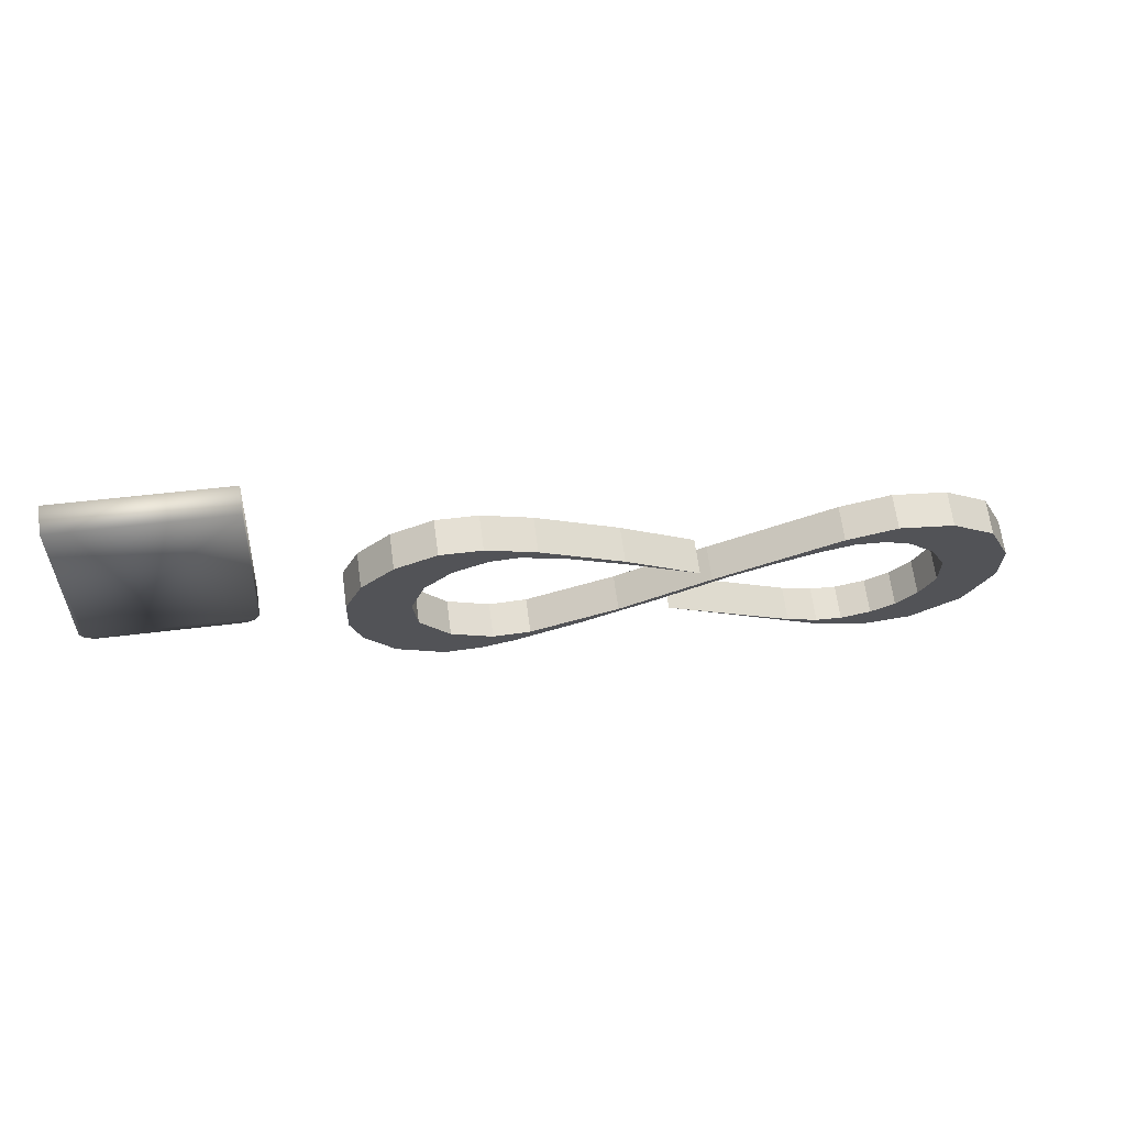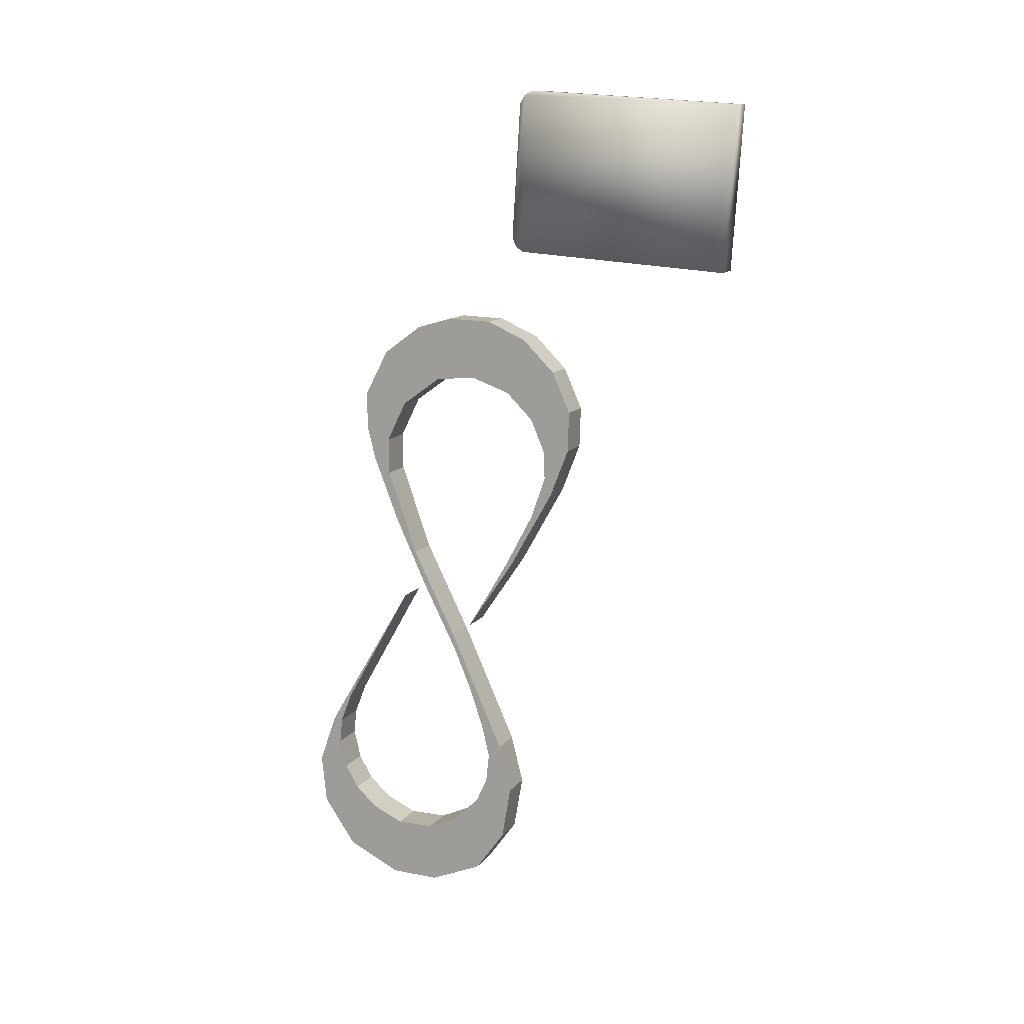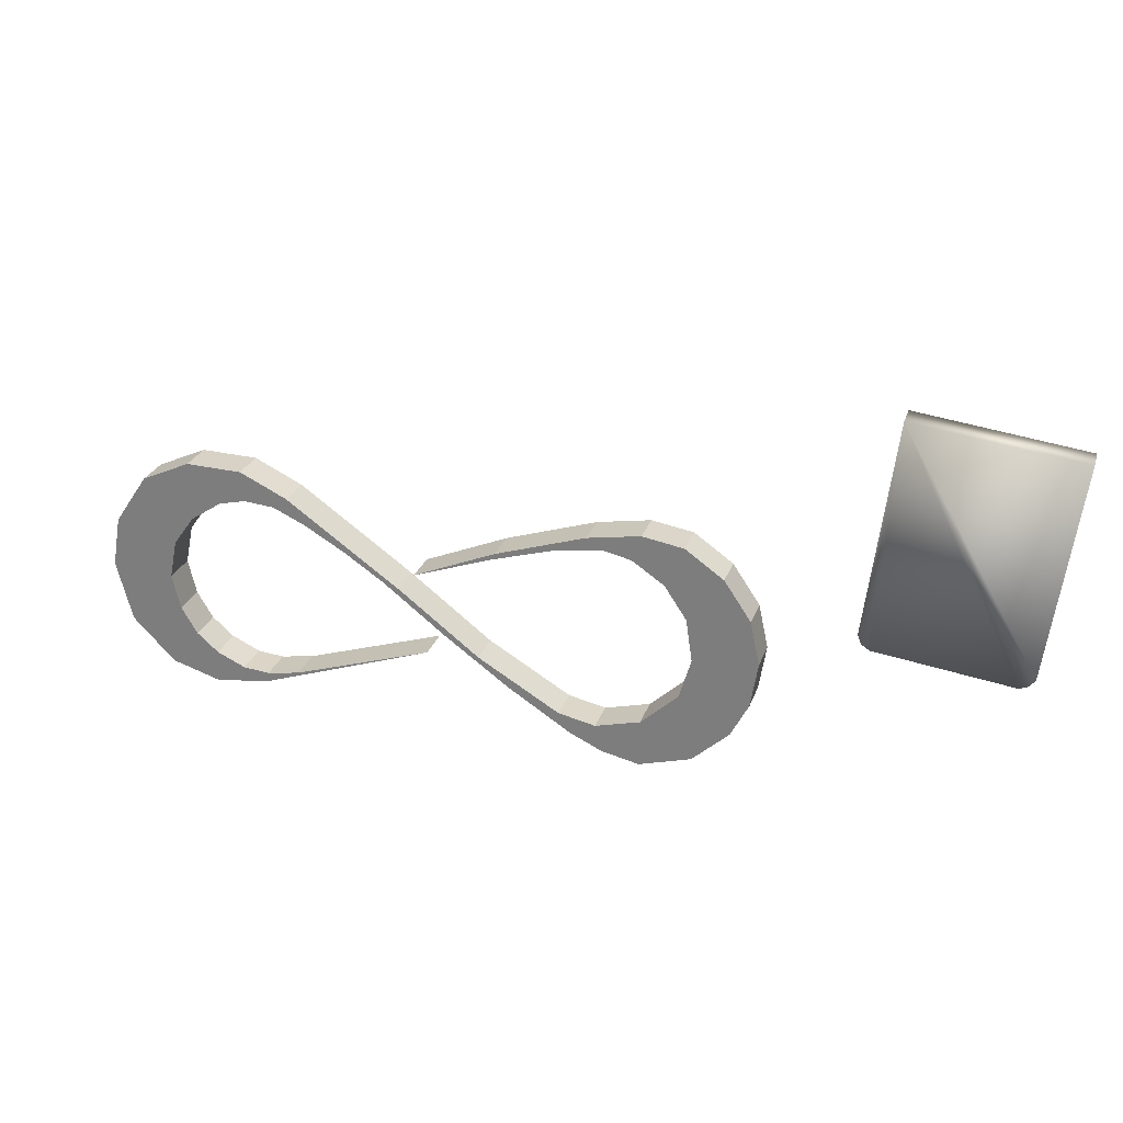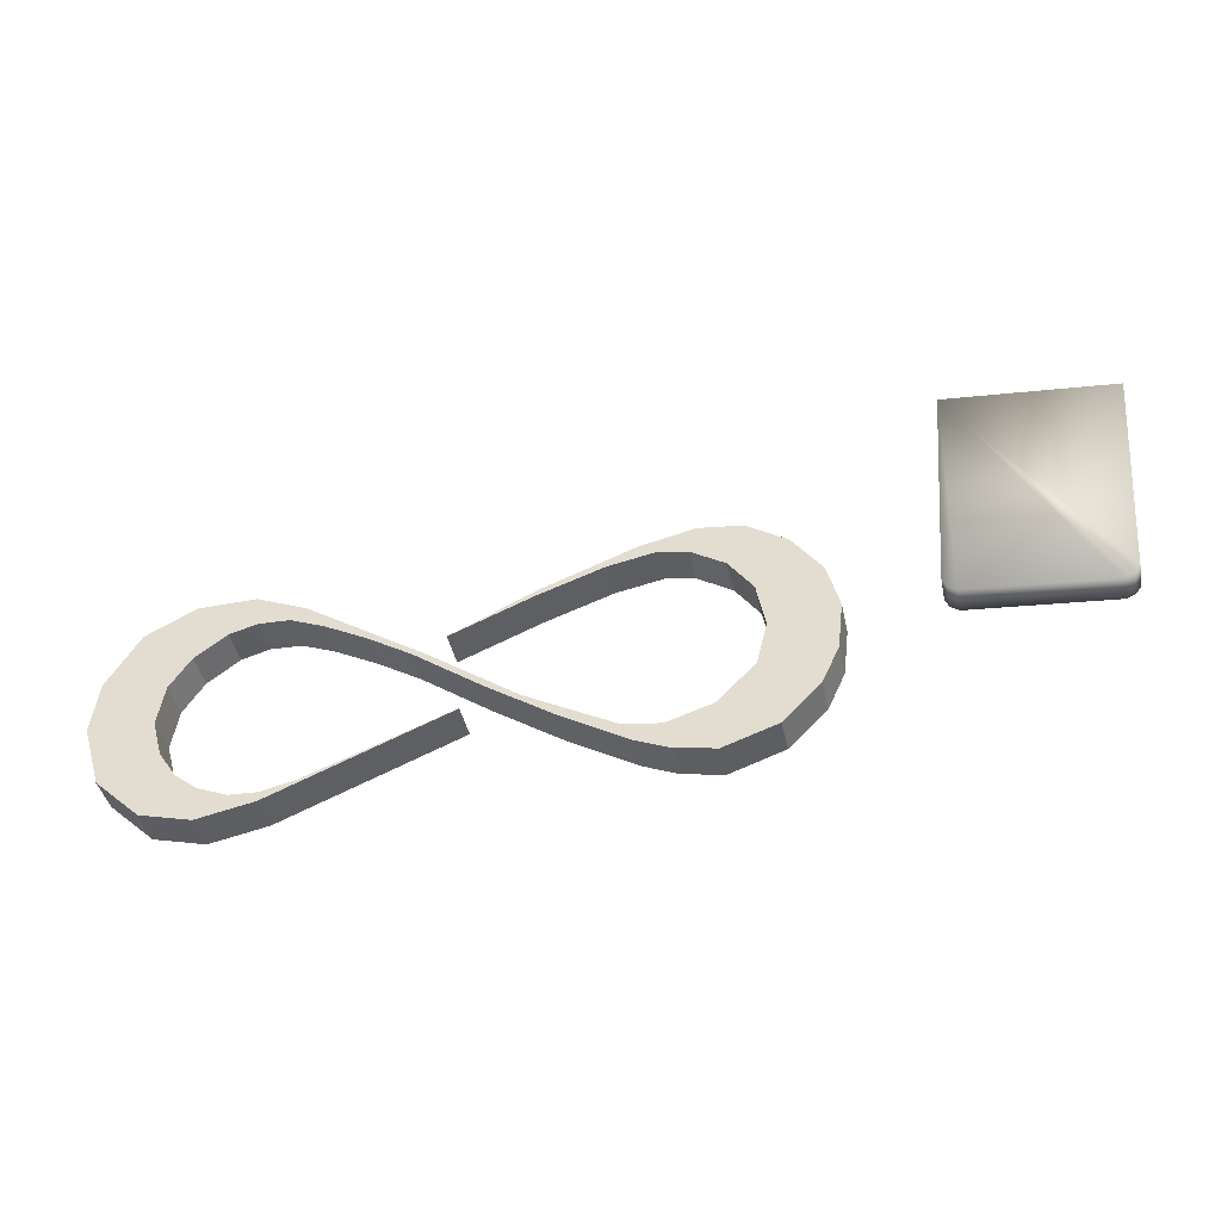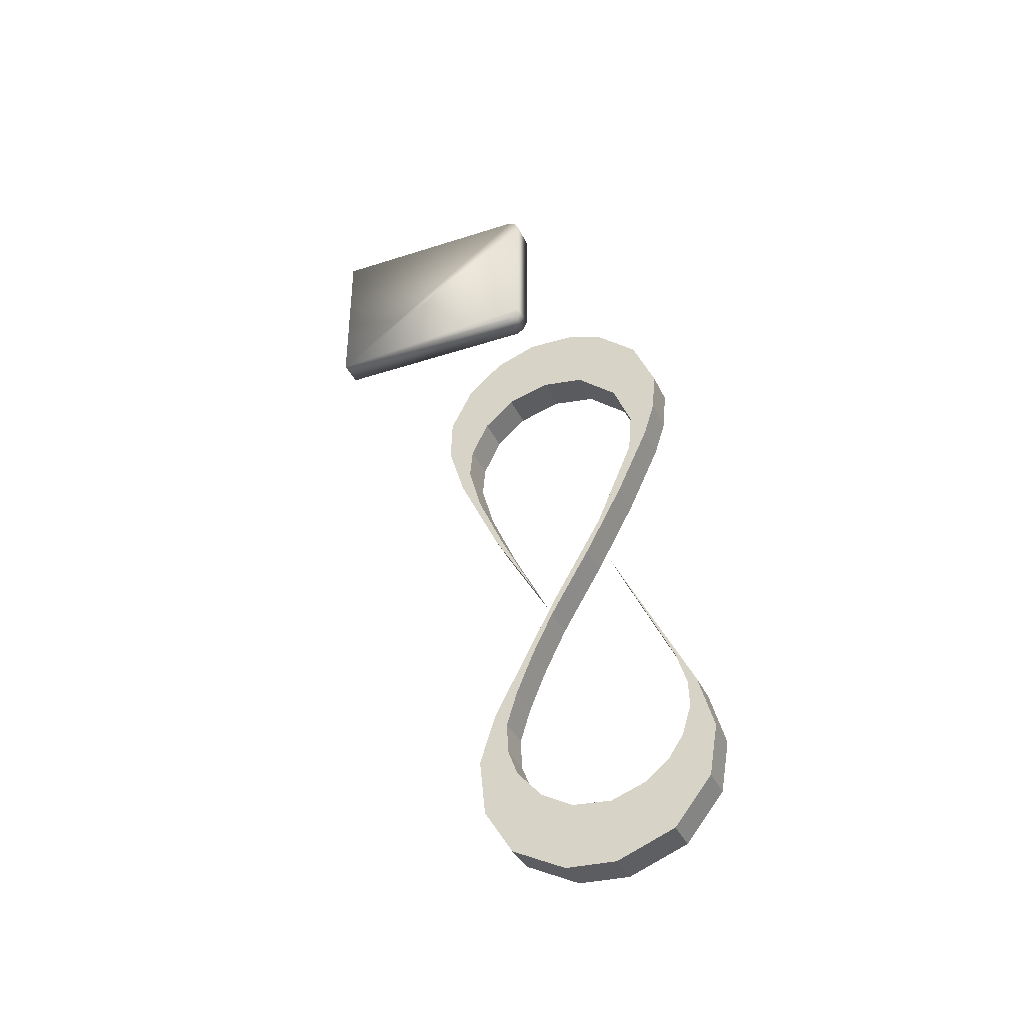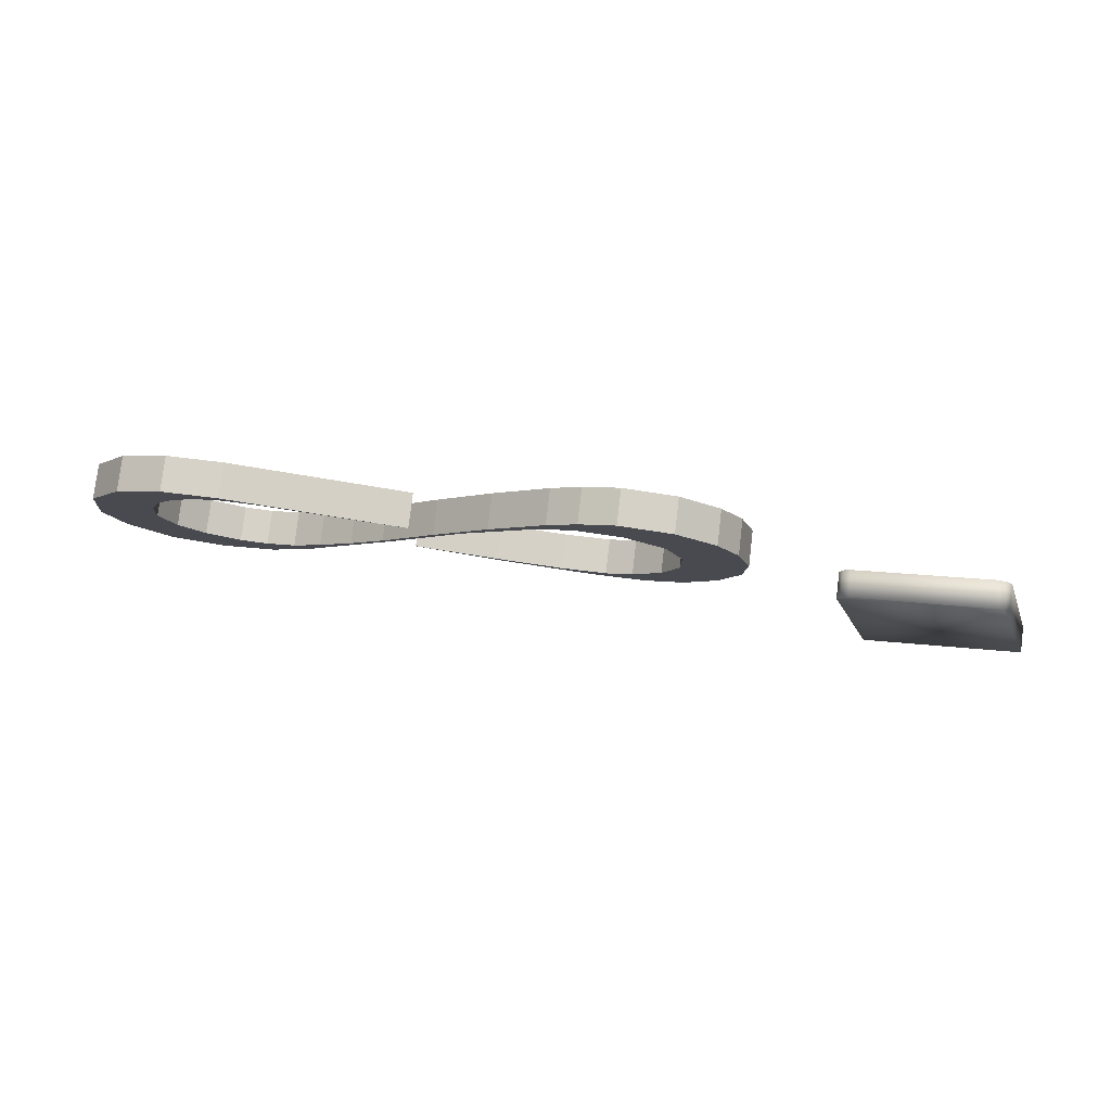
<metadata>
{"format":"obj","ext":"obj","renderer":"f3d","projection":"perspective","resolution":1024,"background":"white","views":[{"elev":43.3,"azim":171.7,"up":"+Y"},{"elev":-76.2,"azim":87.0,"up":"+Z"},{"elev":51.0,"azim":19.1,"up":"+Y"},{"elev":-17.9,"azim":13.1,"up":"+Y"},{"elev":53.4,"azim":-89.5,"up":"+Z"},{"elev":10.4,"azim":17.7,"up":"+Z"}]}
</metadata>
<code>
o 1._Mini-MC.001
v 2.179 5.427 -1.379
v 2.181 5.5 -1.205
v 3.335 5.433 -1.395
v 3.337 5.506 -1.221
v 2.291 3.943 -0.7538
v 2.197 4.023 -0.7867
v 2.23 3.973 -0.7656
v 2.198 4.101 -0.615
v 2.292 4.017 -0.5804
v 2.231 4.045 -0.5916
v 3.347 4.031 -0.8033
v 3.255 3.948 -0.7673
v 3.315 3.977 -0.7802
v 3.257 4.021 -0.5933
v 3.35 4.105 -0.6298
v 3.317 4.051 -0.6068
f 4 3 1 2
f 1 6 8 2
f 2 8 10 9 14 16 15 4
f 5 12 14 9
f 15 11 3 4
f 13 16 14 12
f 15 16 13 11
f 10 8 6 7
f 5 9 10 7
f 13 12 5 7 6 1 3 11
o kelfbinder_fusion
v -0.6037 3.342 -0.09077
v -1.53 2.92 0.08744
v -1.754 2.853 0.1159
v -1.94 2.844 0.1195
v -2.147 2.902 0.09516
v -2.312 3.002 0.05298
v -2.445 3.156 -0.01236
v -2.533 3.372 -0.1038
v -2.513 3.625 -0.2108
v -2.394 3.829 -0.2969
v -2.198 3.991 -0.3652
v -2.015 4.057 -0.3931
v -1.803 4.066 -0.3973
v -1.565 4 -0.3694
v -1.272 3.889 -0.3224
v -0.9668 3.752 -0.2642
v -0.4848 3.493 -0.1549
v -0.00127 3.254 -0.05394
v 0.47 3.055 0.03041
v 0.7065 2.988 0.05892
v 0.9734 2.969 0.06664
v 1.318 3.114 0.005461
v 1.541 3.364 -0.1003
v 1.631 3.6 -0.2001
v 1.638 3.895 -0.3248
v 1.532 4.165 -0.4389
v 1.312 4.392 -0.5351
v 1.025 4.529 -0.5927
v 0.7324 4.536 -0.5957
v 0.3755 4.429 -0.5505
v -0.2194 4.159 -0.4365
v -0.7593 3.861 -0.3106
v -0.2377 4.114 -0.4175
v 0.1863 4.294 -0.4935
v 0.4944 4.377 -0.5286
v 0.6958 4.361 -0.522
v 0.9368 4.252 -0.4757
v 1.117 4.064 -0.3961
v 1.201 3.797 -0.2832
v 1.156 3.527 -0.1692
v 0.9337 3.274 -0.06226
v 0.6332 3.156 -0.01236
v 0.3694 3.173 -0.01949
v -0.2392 3.409 -0.1193
v -0.86 3.738 -0.2583
v -1.713 4.148 -0.4317
v -2.06 4.249 -0.4745
v -2.451 4.208 -0.4573
v -2.77 4.022 -0.3783
v -2.956 3.676 -0.2321
v -2.971 3.35 -0.09433
v -2.809 2.979 0.06249
v -2.48 2.742 0.1629
v -2.123 2.69 0.1849
v -1.745 2.794 0.1409
v -1.53 2.823 -0.1421
v -1.754 2.756 -0.1135
v -1.94 2.747 -0.11
v -2.147 2.805 -0.1343
v -2.312 2.905 -0.1765
v -2.445 3.059 -0.2419
v -2.533 3.275 -0.3333
v -2.513 3.528 -0.4403
v -2.394 3.732 -0.5264
v -2.198 3.894 -0.5947
v -2.015 3.96 -0.6226
v -1.803 3.969 -0.6268
v -1.565 3.903 -0.5989
v -1.272 3.792 -0.5519
v -0.9668 3.655 -0.4937
v -0.4848 3.396 -0.3844
v -0.00127 3.157 -0.2834
v 0.47 2.958 -0.1991
v 0.7065 2.891 -0.1706
v 0.9734 2.872 -0.1628
v 1.318 3.017 -0.224
v 1.541 3.267 -0.3298
v 1.631 3.503 -0.4296
v 1.638 3.798 -0.5543
v 1.532 4.068 -0.6684
v 1.312 4.295 -0.7646
v 1.025 4.432 -0.8222
v 0.7324 4.439 -0.8252
v 0.3755 4.332 -0.78
v -0.2194 4.062 -0.666
v -0.7593 3.764 -0.54
v -0.2377 4.017 -0.647
v 0.1863 4.197 -0.723
v 0.4944 4.28 -0.7581
v 0.6958 4.264 -0.7515
v 0.9368 4.155 -0.7052
v 1.117 3.967 -0.6256
v 1.201 3.7 -0.5127
v 1.156 3.43 -0.3987
v 0.9337 3.177 -0.2917
v 0.6332 3.059 -0.2419
v 0.3694 3.076 -0.249
v -0.2392 3.312 -0.3488
v -0.86 3.641 -0.4878
v -1.713 4.051 -0.6612
v -2.06 4.152 -0.704
v -2.451 4.111 -0.6868
v -2.77 3.924 -0.6078
v -2.956 3.579 -0.4616
v -2.971 3.253 -0.3238
v -2.809 2.882 -0.167
v -2.48 2.645 -0.06662
v -2.123 2.593 -0.04464
v -1.745 2.697 -0.08859
v -0.6037 3.245 -0.3203
f 17 18 71
f 71 18 19
f 71 19 20
f 71 20 70
f 70 20 21
f 70 21 69
f 69 21 22
f 69 22 68
f 68 22 23
f 68 23 67
f 67 23 24
f 67 24 25
f 67 25 66
f 66 25 26
f 66 26 65
f 65 26 27
f 65 27 64
f 64 27 28
f 64 28 63
f 63 28 29
f 63 29 62
f 62 29 30
f 62 30 31
f 62 31 61
f 61 31 32
f 61 32 33
f 61 33 60
f 60 33 34
f 60 34 59
f 59 34 35
f 59 35 58
f 58 35 36
f 58 36 37
f 37 38 58
f 58 38 57
f 57 38 39
f 57 39 56
f 56 39 40
f 56 40 55
f 55 40 41
f 55 41 54
f 54 41 42
f 54 42 53
f 53 42 43
f 53 43 52
f 52 43 44
f 52 44 45
f 52 45 51
f 51 45 46
f 51 46 50
f 50 46 47
f 50 47 49
f 49 47 48
f 72 73 18
f 18 73 19
f 73 74 19
f 19 74 20
f 74 75 20
f 20 75 21
f 75 76 21
f 21 76 22
f 76 77 22
f 22 77 23
f 77 78 23
f 23 78 24
f 78 79 24
f 24 79 25
f 79 80 25
f 25 80 26
f 80 81 26
f 26 81 27
f 81 82 27
f 27 82 28
f 82 83 28
f 28 83 29
f 83 84 29
f 29 84 30
f 84 85 30
f 30 85 31
f 85 86 31
f 31 86 32
f 86 87 32
f 32 87 33
f 87 88 33
f 33 88 34
f 88 89 34
f 34 89 35
f 89 90 35
f 35 90 36
f 90 91 36
f 36 91 37
f 91 92 37
f 37 92 38
f 92 93 38
f 38 93 39
f 93 94 39
f 39 94 40
f 94 95 40
f 40 95 41
f 95 96 41
f 41 96 42
f 96 97 42
f 42 97 43
f 97 98 43
f 43 98 44
f 98 99 44
f 44 99 45
f 99 100 45
f 45 100 46
f 100 101 46
f 46 101 47
f 101 102 47
f 47 102 48
f 102 103 48
f 48 103 49
f 103 104 49
f 49 104 50
f 104 105 50
f 50 105 51
f 105 106 51
f 51 106 52
f 106 107 52
f 52 107 53
f 107 108 53
f 53 108 54
f 108 109 54
f 54 109 55
f 109 110 55
f 55 110 56
f 110 111 56
f 56 111 57
f 111 112 57
f 57 112 58
f 112 113 58
f 58 113 59
f 113 114 59
f 59 114 60
f 114 115 60
f 60 115 61
f 115 116 61
f 61 116 62
f 116 117 62
f 62 117 63
f 117 118 63
f 63 118 64
f 118 119 64
f 64 119 65
f 119 120 65
f 65 120 66
f 120 121 66
f 66 121 67
f 121 122 67
f 67 122 68
f 122 123 68
f 68 123 69
f 123 124 69
f 69 124 70
f 124 125 70
f 70 125 71
f 125 126 71
f 71 126 17
f 126 72 17
f 17 72 18
f 126 125 72
f 72 125 73
f 73 125 74
f 74 125 124
f 74 124 75
f 75 124 123
f 75 123 76
f 76 123 122
f 76 122 77
f 77 122 121
f 77 121 78
f 78 121 79
f 79 121 120
f 79 120 80
f 80 120 119
f 80 119 81
f 81 119 118
f 81 118 82
f 82 118 117
f 82 117 83
f 83 117 116
f 83 116 84
f 84 116 85
f 85 116 115
f 85 115 86
f 86 115 87
f 87 115 114
f 87 114 88
f 88 114 113
f 88 113 89
f 89 113 112
f 89 112 90
f 90 112 91
f 91 112 92
f 92 112 111
f 92 111 93
f 93 111 110
f 93 110 94
f 94 110 109
f 94 109 95
f 95 109 108
f 95 108 96
f 96 108 107
f 96 107 97
f 97 107 106
f 97 106 98
f 98 106 99
f 99 106 105
f 99 105 100
f 100 105 104
f 100 104 101
f 101 104 103
f 101 103 102

</code>
